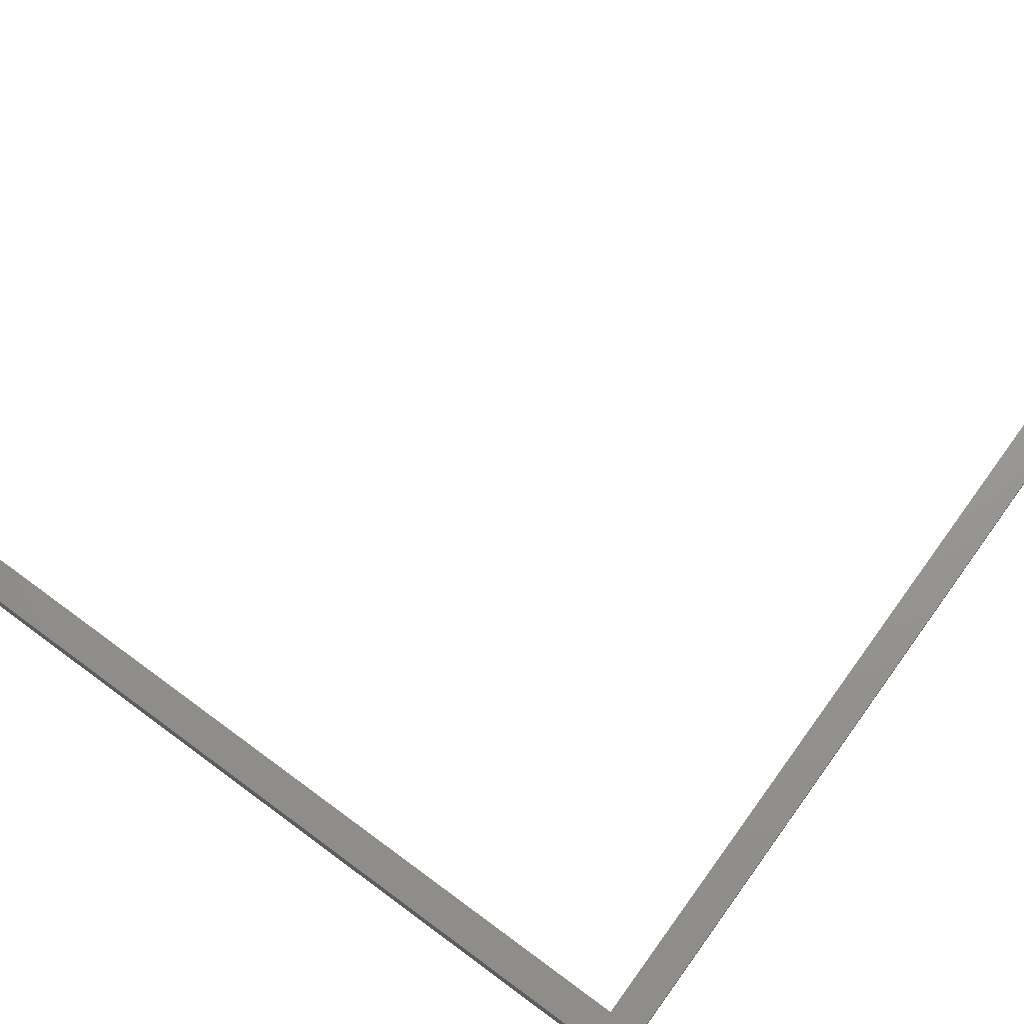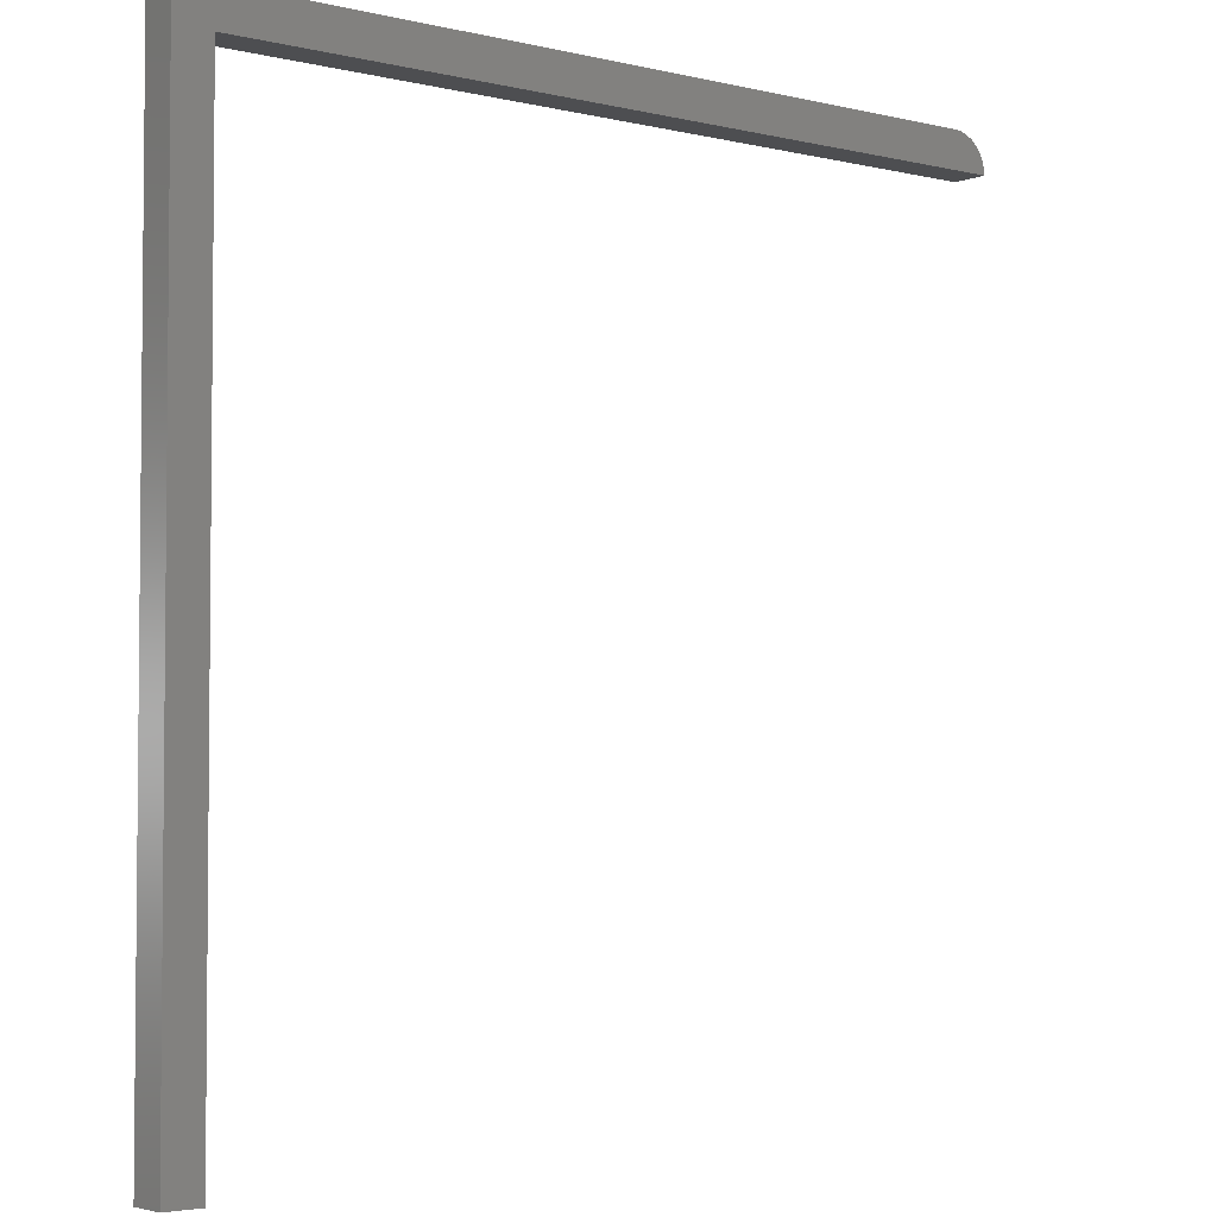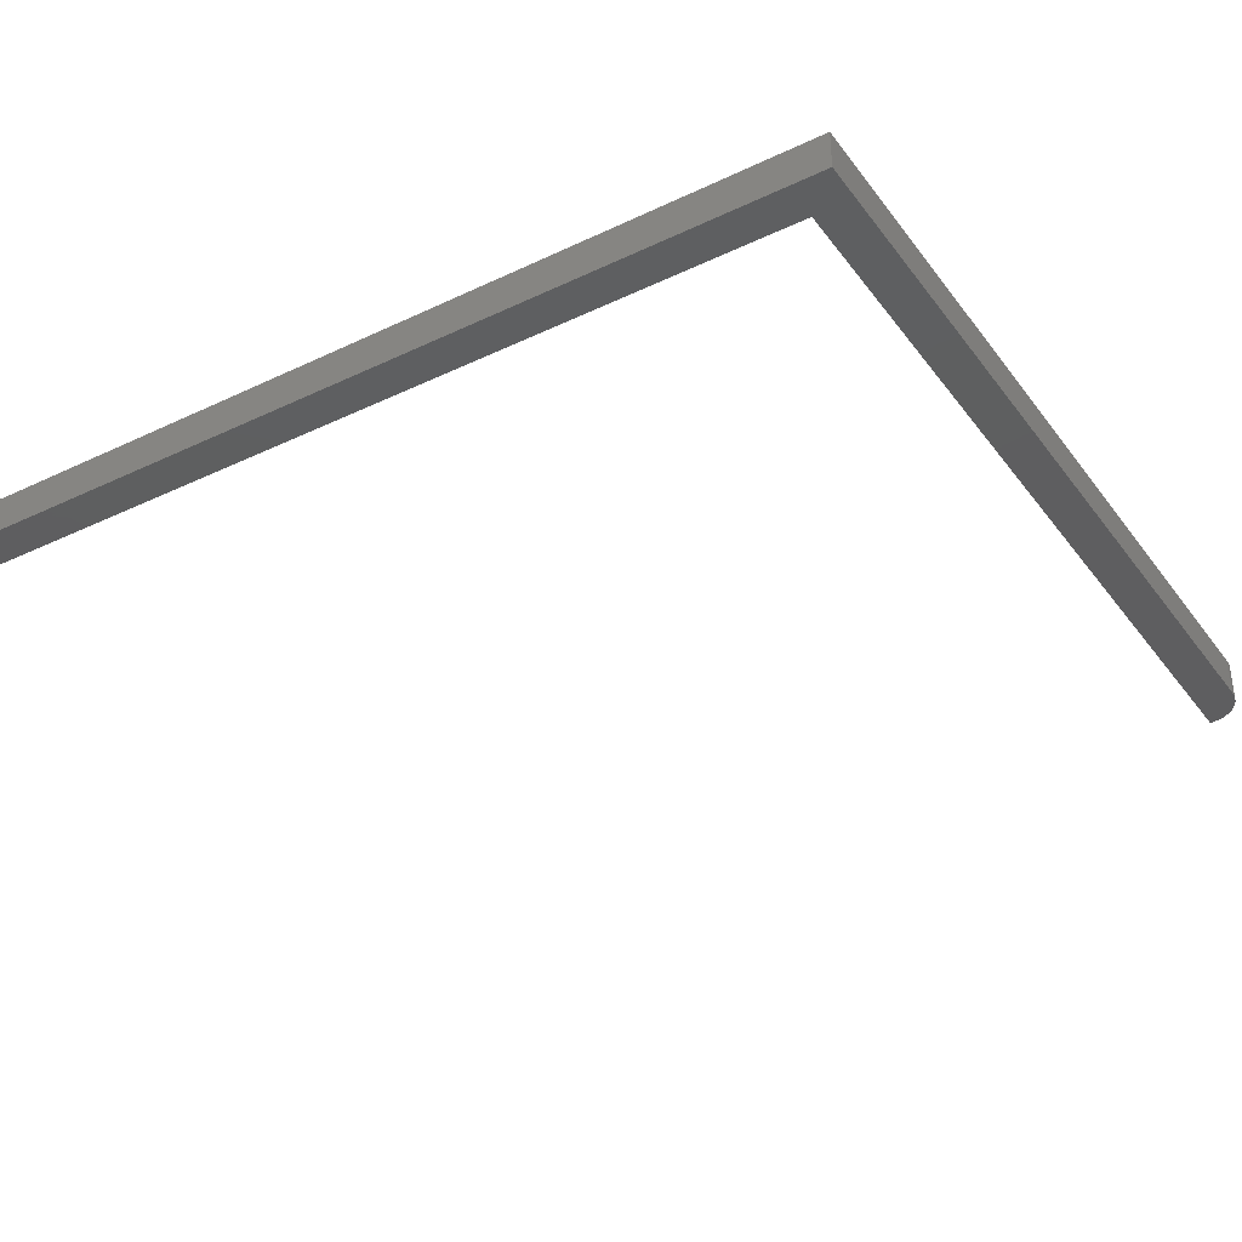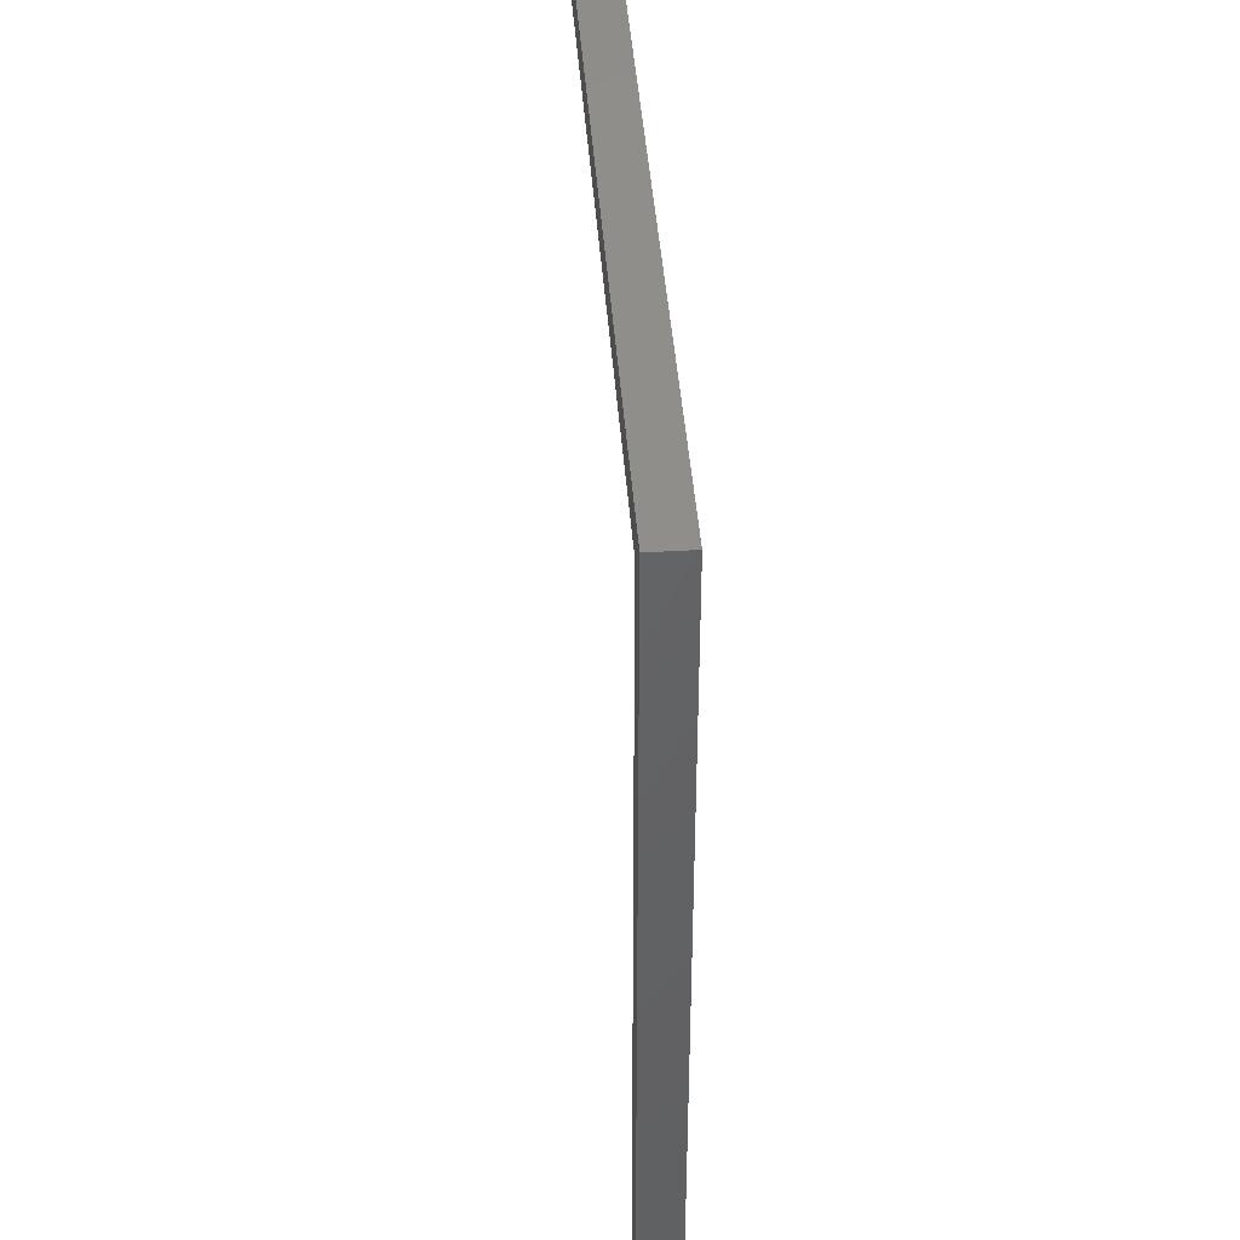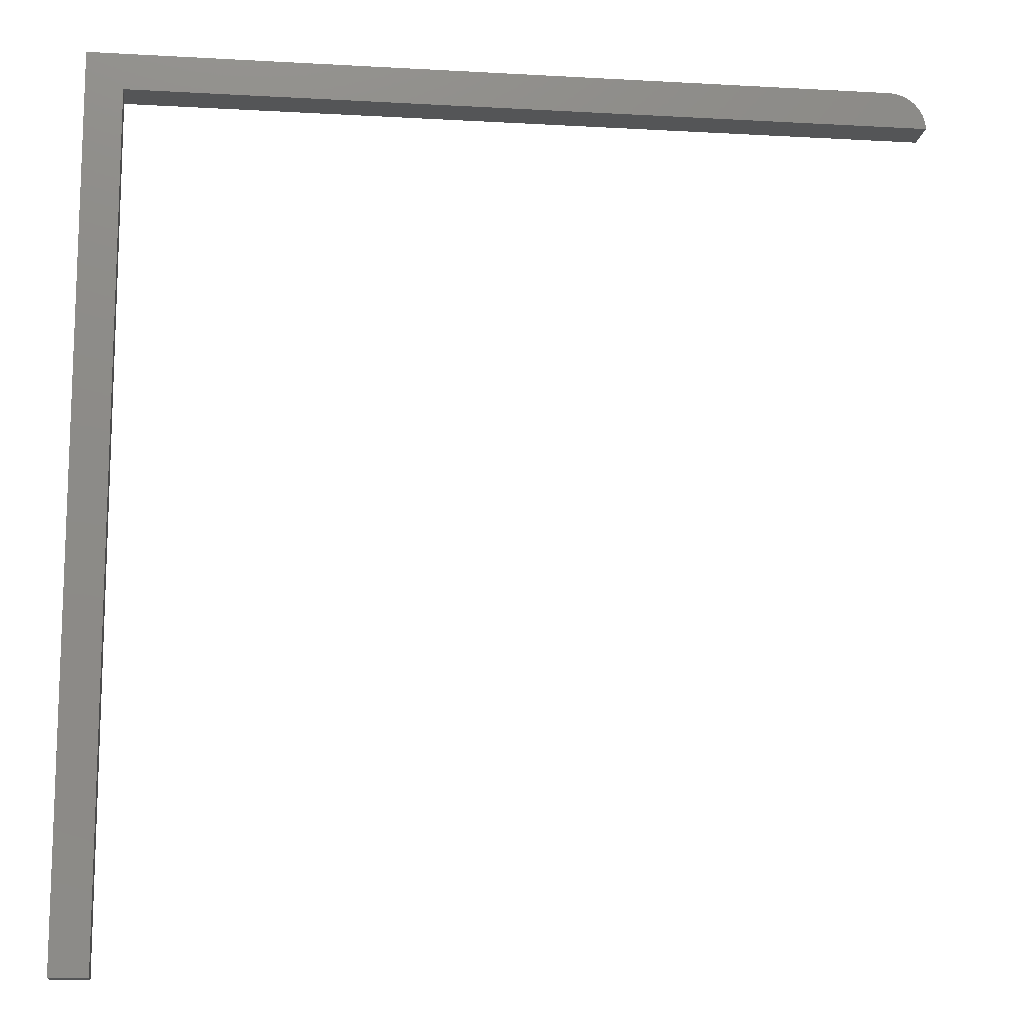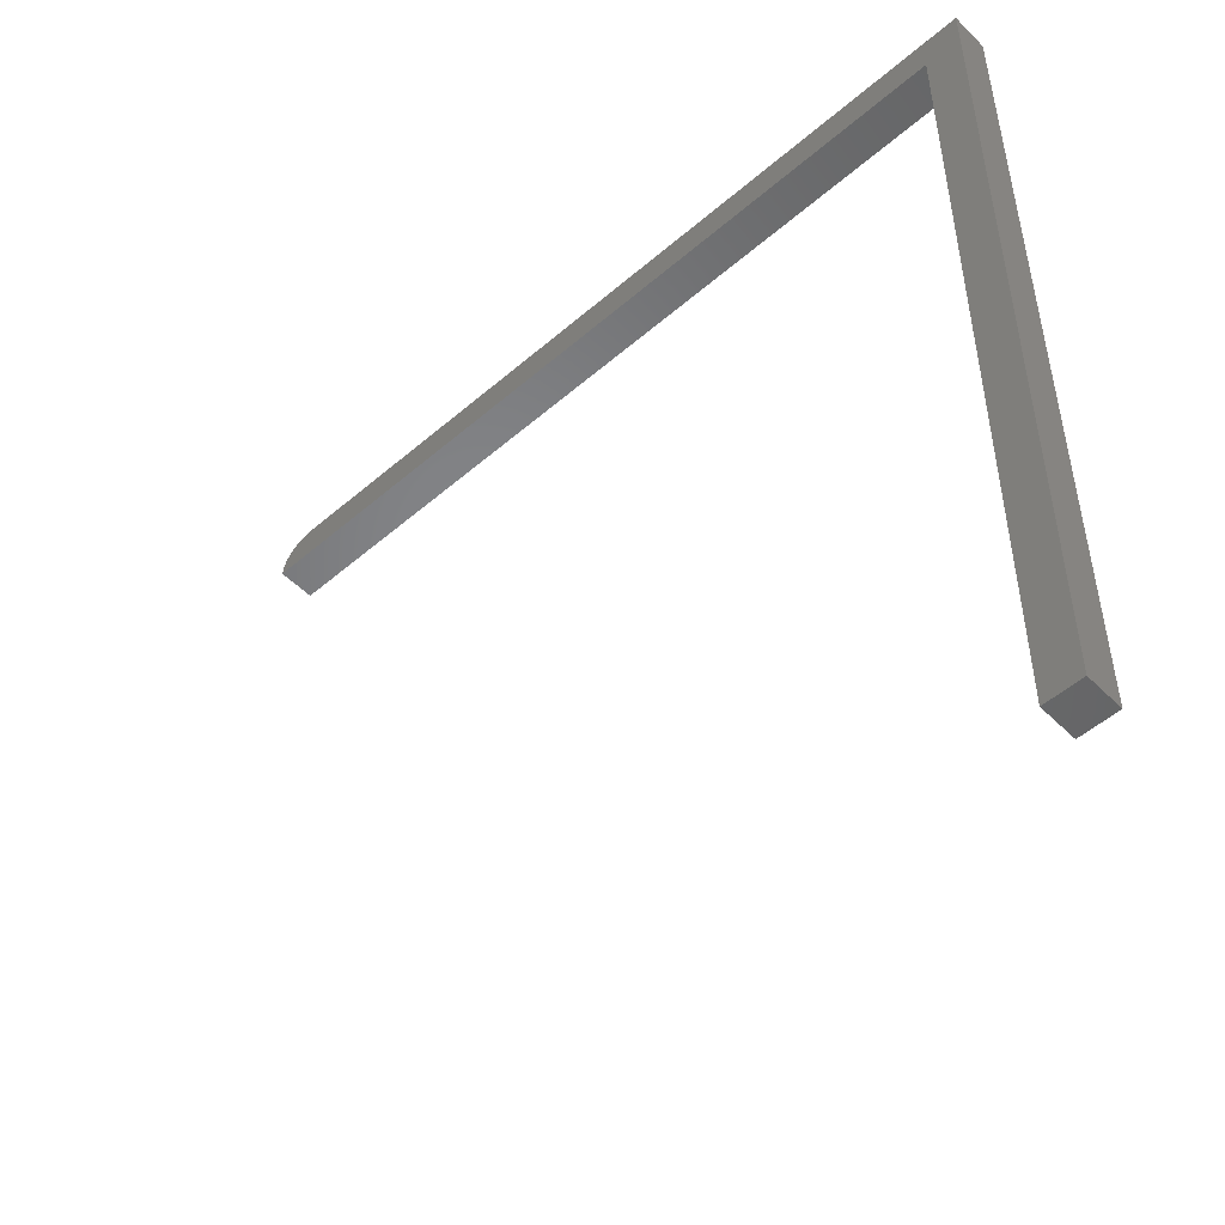
<metadata>
{"format":"stl","ext":"stl","renderer":"f3d","projection":"perspective","resolution":1024,"background":"white","views":[{"elev":70.2,"azim":126.3,"up":"+Z"},{"elev":-3.5,"azim":141.2,"up":"+Y"},{"elev":-35.9,"azim":121.9,"up":"+Z"},{"elev":42.8,"azim":85.9,"up":"+Y"},{"elev":-13.2,"azim":172.7,"up":"+Y"},{"elev":-51.7,"azim":43.0,"up":"+Y"}]}
</metadata>
<code>
# stl→obj: 26 verts, 48 faces
v -0.6484 0 3.971e-17
v -0.6484 0 0.03125
v 0.03125 0 -1.914e-18
v 0.03125 0 0.03125
v -0.6604 -0.002379 0.03125
v -0.6545 -0.0006005 0.03125
v -0.6744 -0.01389 0.03125
v -0.6773 -0.01929 0.03125
v -0.6658 -0.005267 0.03125
v -0.6705 -0.009153 0.03125
v 0 -0.03125 0.03125
v 1.914e-18 -0.75 0.03125
v 0.03125 -0.75 0.03125
v -0.6791 -0.02515 0.03125
v -0.6797 -0.03125 0.03125
v -0.6658 -0.005267 4.077e-17
v -0.6773 -0.01929 4.147e-17
v -0.6744 -0.01389 4.13e-17
v -0.6705 -0.009153 4.106e-17
v 0 -0.03125 0
v -0.6797 -0.03125 0
v -0.6791 -0.02515 4.158e-17
v 0.03125 -0.75 -1.914e-18
v 0 -0.75 0
v -0.6604 -0.002379 4.044e-17
v -0.6545 -0.0006005 4.008e-17
f 1 2 3
f 3 2 4
f 2 5 4
f 2 6 5
f 7 8 9
f 9 10 7
f 11 12 13
f 11 13 4
f 11 4 14
f 11 14 15
f 14 4 5
f 14 5 9
f 14 9 8
f 16 17 18
f 16 18 19
f 20 21 22
f 20 22 3
f 20 3 23
f 20 23 24
f 22 17 16
f 22 16 25
f 22 25 26
f 22 26 1
f 22 1 3
f 11 15 20
f 20 15 21
f 21 15 22
f 22 15 14
f 22 14 17
f 17 14 8
f 17 8 18
f 18 8 7
f 18 7 19
f 19 7 10
f 19 10 16
f 16 10 9
f 16 9 25
f 25 9 5
f 25 5 26
f 26 5 6
f 26 6 1
f 1 6 2
f 3 4 23
f 23 4 13
f 11 20 12
f 12 20 24
f 24 23 12
f 12 23 13

</code>
